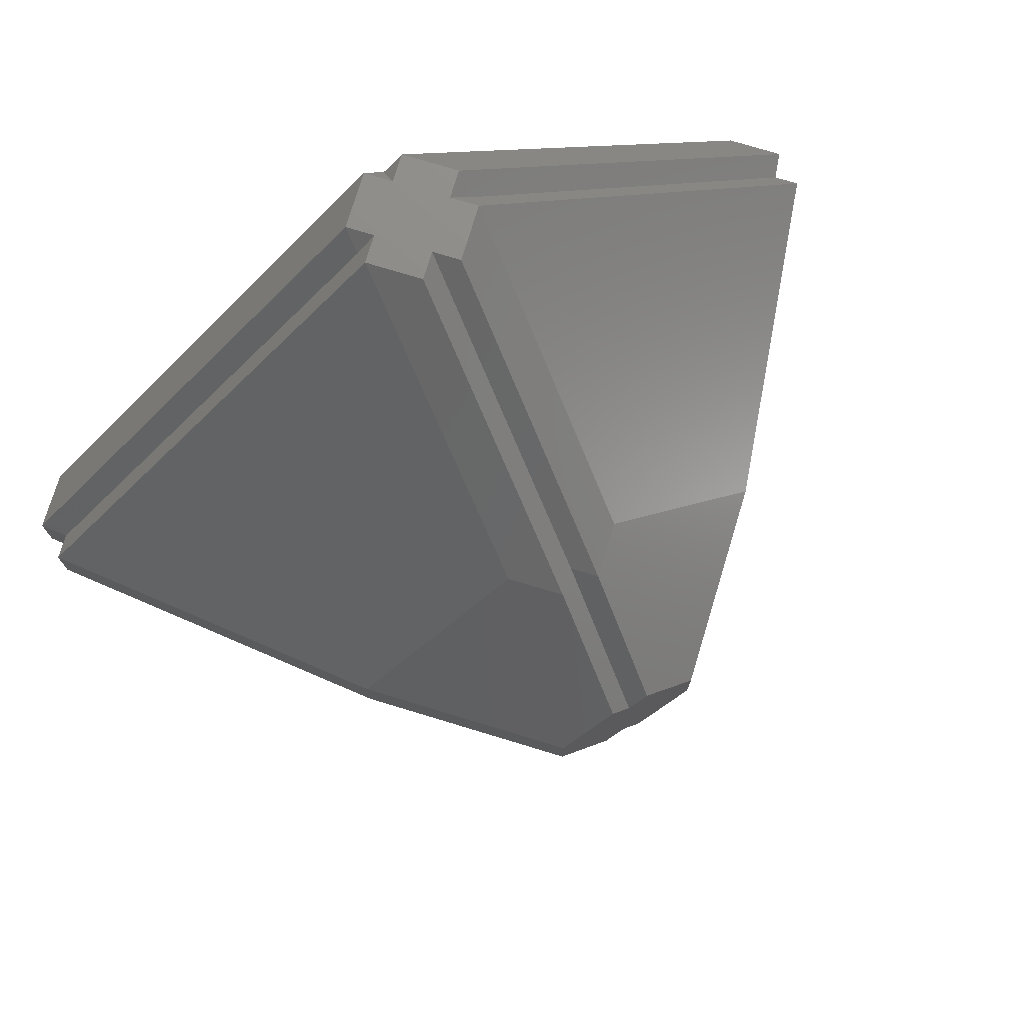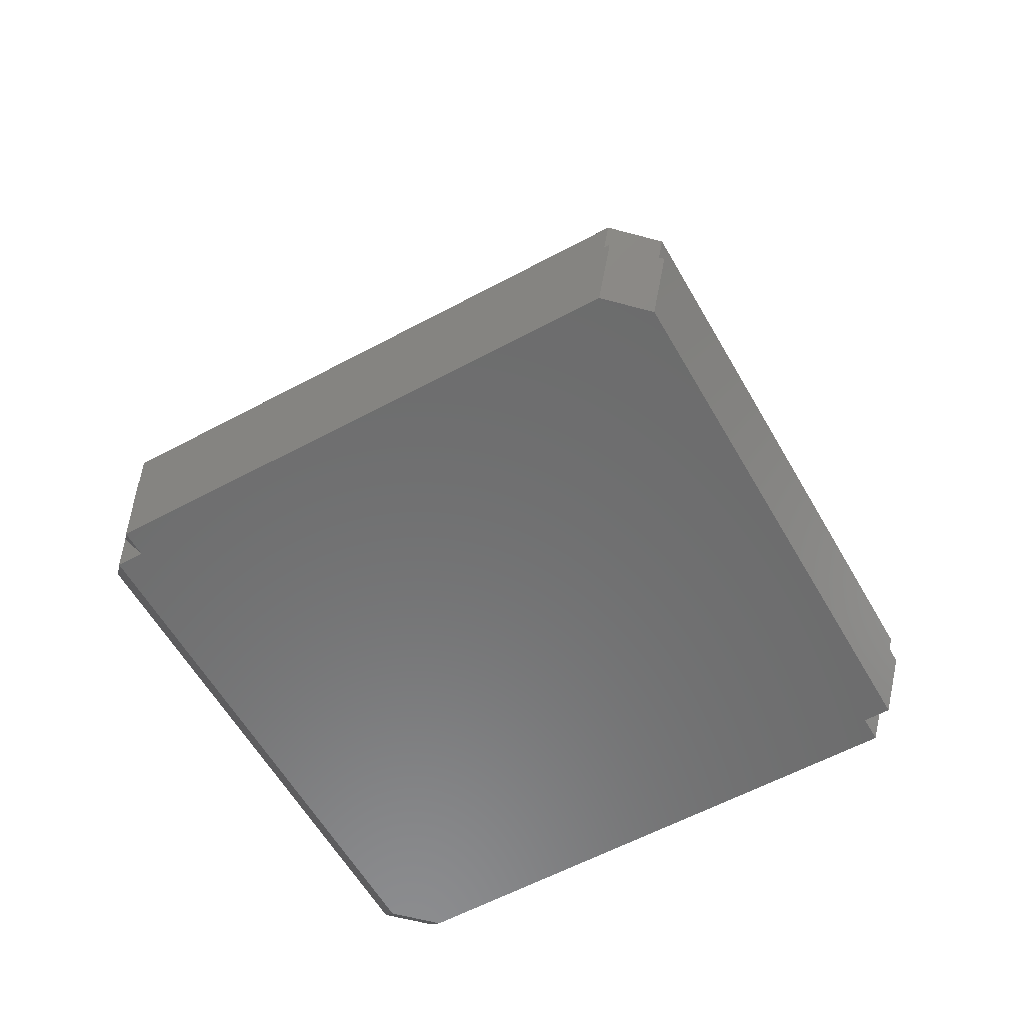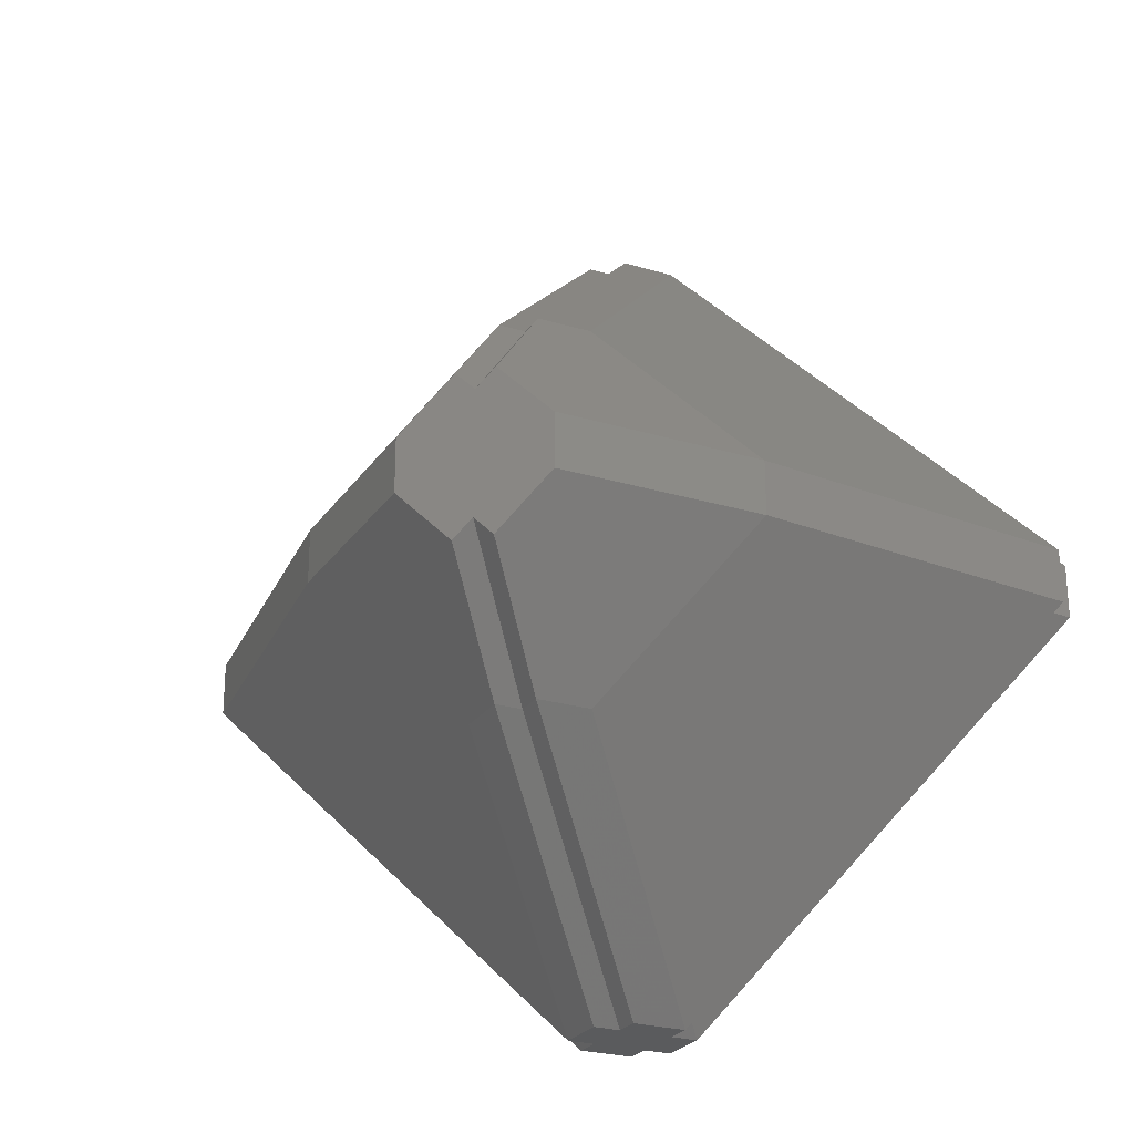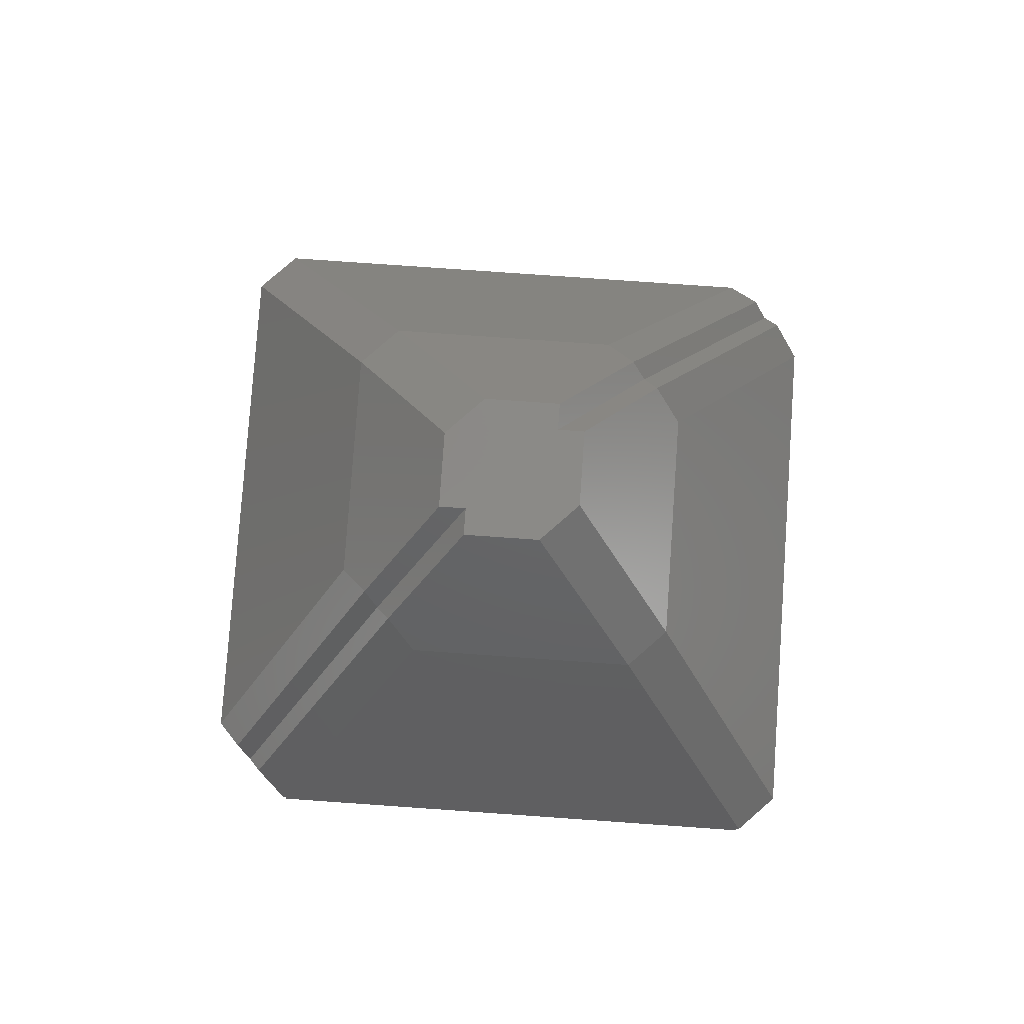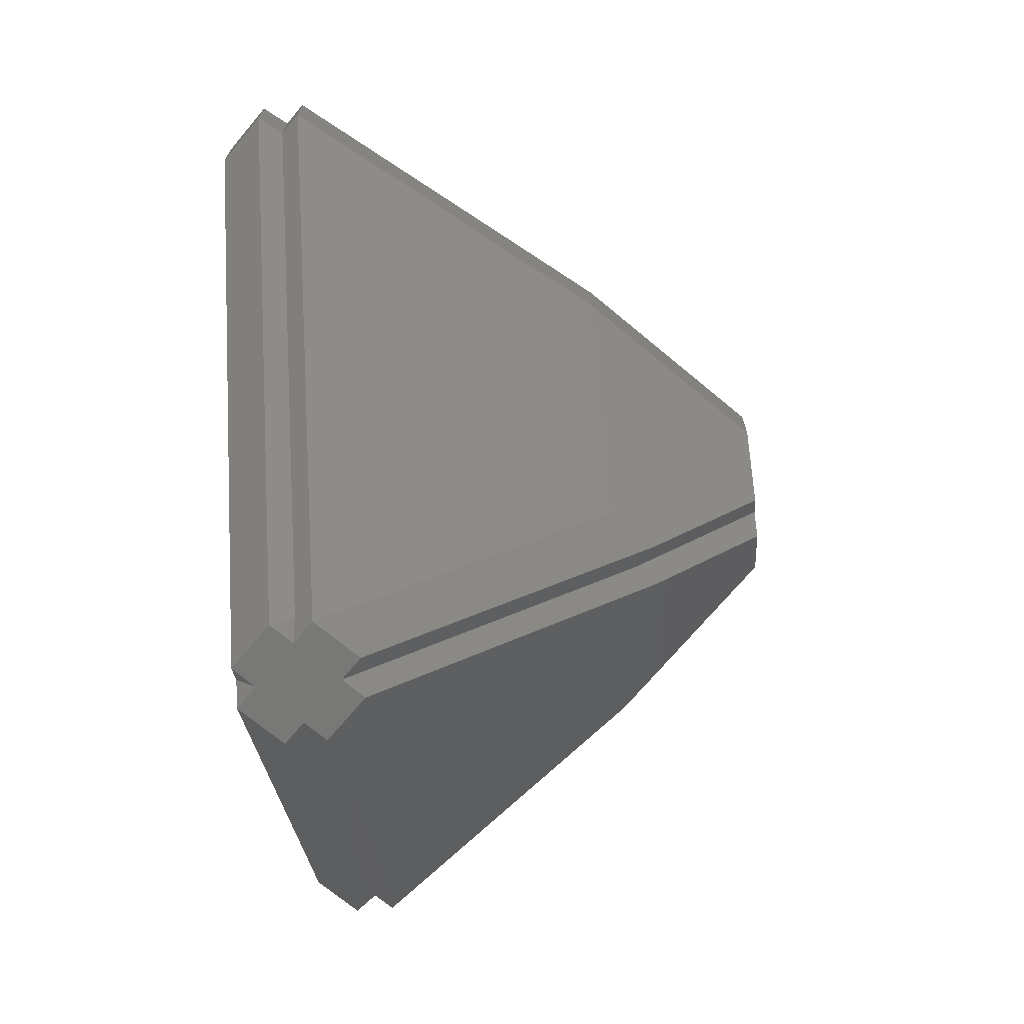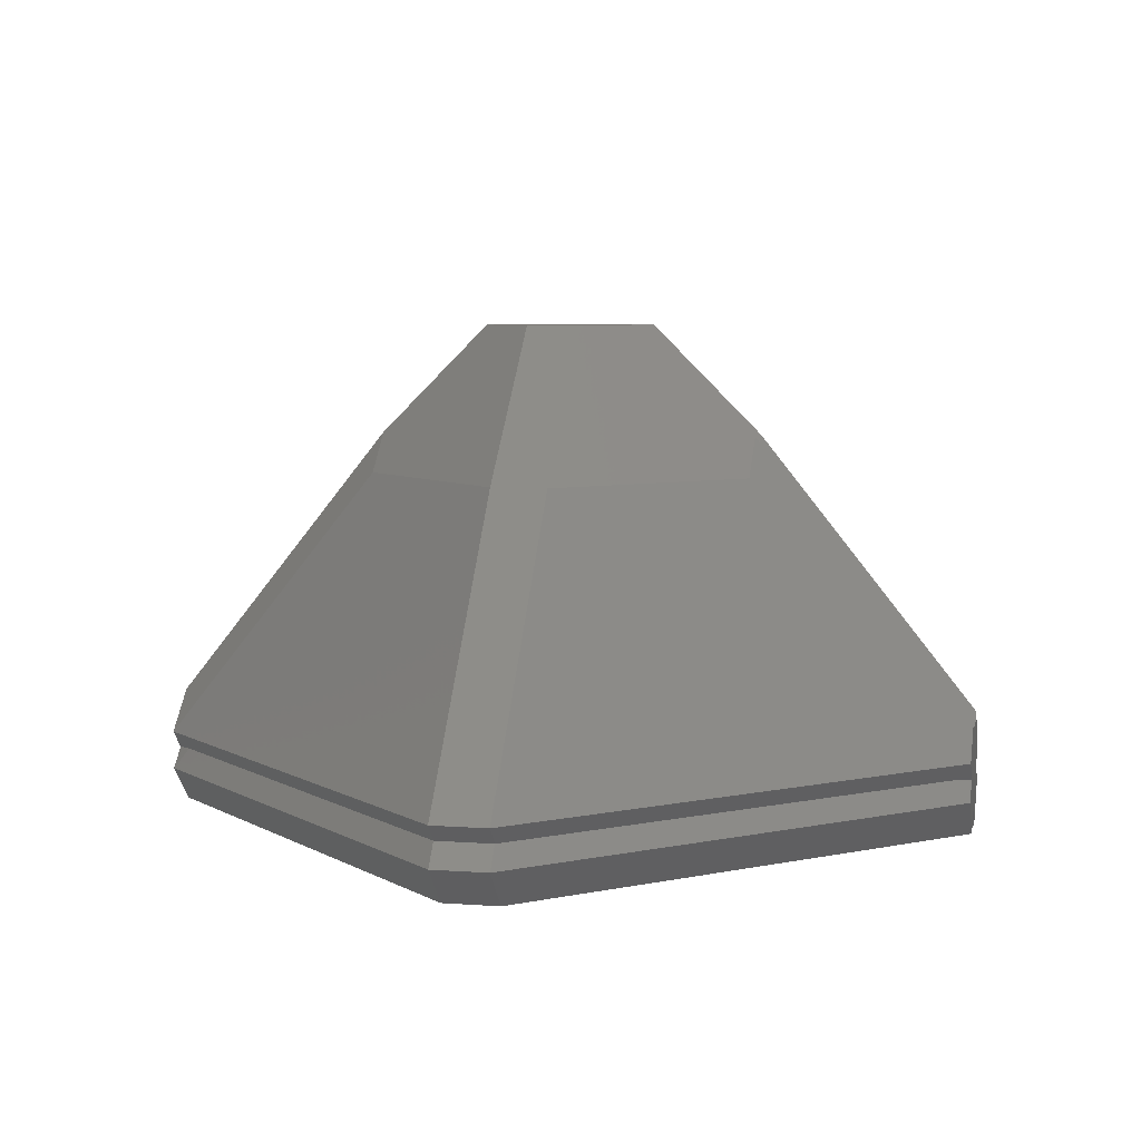
<metadata>
{"format":"stl","ext":"stl","renderer":"f3d","projection":"perspective","resolution":1024,"background":"white","views":[{"elev":75.3,"azim":-28.1,"up":"+Y"},{"elev":-58.0,"azim":74.3,"up":"+Z"},{"elev":-25.0,"azim":18.9,"up":"+Y"},{"elev":79.8,"azim":49.0,"up":"+Z"},{"elev":-70.5,"azim":-84.9,"up":"+Y"},{"elev":6.4,"azim":102.5,"up":"+Z"}]}
</metadata>
<code>
# stl→obj: 92 verts, 180 faces
v -7.354 0.5 -4.561
v -1.061 7.5 -3.854
v -0.3536 7.5 -4.561
v -8.061 0.5 -3.854
v 0.3536 7.5 -2.439
v 1.061 7.5 -3.146
v 0 7.5 -2.793
v -1.061 7.5 -3.146
v -0.3536 7.5 -2.439
v 0.7071 7.5 -3.5
v -0.7071 7.5 -3.5
v 0 7.5 -4.207
v 1.061 7.5 -3.854
v 0.3536 7.5 -4.561
v 0 -7.146 -4.561
v 7.354 -0.5 -4.561
v 0.3536 -7.5 -4.561
v 7.354 0.5 -4.561
v 0 7.146 -4.561
v -7.354 -0.5 -4.561
v -0.3536 -7.5 -4.561
v 8.061 0.5 -3.854
v 1.061 7.186 -3.461
v -1.061 -7.186 -3.461
v -1.061 -7.5 -3.854
v -0.7071 -7.5 -3.5
v 7.746 -0.5 -3.461
v 7.746 0.5 -3.461
v 8.061 -0.5 -3.854
v 3.061 5.186 -3.461
v 1.061 -7.5 -3.854
v 1.061 -7.186 -3.461
v 0.7071 -7.5 -3.5
v -8.061 -0.5 -3.854
v -7.746 -0.5 -3.461
v -3.061 5.186 -3.461
v -1.061 7.186 -3.461
v -7.746 0.5 -3.461
v -0.7464 -7.5 -3.461
v -0.3536 -7.5 -2.439
v -1.061 -7.5 -3.146
v 0.7464 -7.5 -3.461
v 0.3536 -7.5 -2.439
v 0 -7.5 -2.793
v 1.061 -7.5 -3.146
v 0 -7.5 -4.207
v -1.061 -3.5 1.854
v -5.744 -2.5 -2.75
v -1.061 -6.757 -2.218
v 0.7071 1.5 4.207
v 0.3536 3.5 2.561
v 0.3536 1.5 4.561
v 4.061 0.5 1.854
v 1.354 0.5 4.561
v 0.7071 1.146 4.561
v 1.061 3.5 1.854
v -5.889 2.672 -3.146
v -7.843 0.5 -2.875
v -4.061 0.5 1.854
v -0.7071 -7.014 -2.186
v 5.889 2.672 -3.146
v 1.354 -0.5 4.561
v 4.061 -0.5 1.854
v 0.3536 -1.5 4.561
v 0.3536 -3.5 2.561
v 1.061 -3.5 1.854
v -7.744 -0.5 -2.75
v -4.061 -0.5 1.854
v -0.3536 -1.5 4.561
v -1.354 -0.5 4.561
v -0.3536 -3.5 2.561
v -1.061 3.5 1.854
v -1.354 0.5 4.561
v -0.3536 3.5 2.561
v -0.7071 1.5 4.207
v -0.7071 1.146 4.561
v -0.3536 1.5 4.561
v 7.843 0.5 -2.875
v 7.744 -0.5 -2.75
v -8.061 -0.5 -3.146
v 5.744 -2.5 -2.75
v 8.061 -0.5 -3.146
v 0 1.146 4.561
v 0.6364 1.217 4.561
v 0 -1.146 4.561
v -0.6364 1.217 4.561
v 0.7071 -7.014 -2.186
v 1.061 -6.757 -2.218
v 8.061 0.5 -3.146
v -8.061 0.5 -3.146
v 0 3.5 2.207
v 0 -3.5 2.207
f 1 2 3
f 2 1 4
f 5 6 7
f 7 8 9
f 10 7 6
f 11 7 10
f 7 11 8
f 12 10 13
f 10 12 11
f 11 12 2
f 12 13 14
f 2 12 3
f 15 16 17
f 16 15 18
f 19 18 15
f 18 19 14
f 20 15 21
f 15 20 19
f 1 19 20
f 19 1 3
f 19 3 12
f 14 19 12
f 22 14 13
f 14 22 18
f 13 10 23
f 24 25 26
f 27 22 28
f 22 27 29
f 30 13 23
f 22 30 28
f 30 22 13
f 31 16 29
f 16 31 17
f 32 33 31
f 34 24 35
f 24 34 25
f 2 36 37
f 4 36 2
f 36 4 38
f 20 4 1
f 4 20 34
f 21 34 20
f 34 21 25
f 34 38 4
f 38 34 35
f 29 18 22
f 18 29 16
f 39 40 41
f 42 43 44
f 40 39 44
f 26 44 39
f 43 42 45
f 33 44 26
f 44 33 42
f 46 26 25
f 26 46 33
f 33 46 31
f 46 25 21
f 31 46 17
f 32 29 27
f 29 32 31
f 2 37 11
f 46 21 15
f 17 46 15
f 39 24 26
f 42 33 32
f 47 48 49
f 50 51 52
f 53 51 50
f 54 50 55
f 50 54 53
f 51 53 56
f 57 58 59
f 47 49 60
f 56 61 6
f 61 56 53
f 62 53 54
f 53 62 63
f 64 63 62
f 65 63 64
f 63 65 66
f 59 58 67
f 68 69 70
f 71 68 47
f 68 71 69
f 57 72 8
f 72 57 59
f 68 73 59
f 73 68 70
f 59 67 68
f 9 72 74
f 72 9 8
f 59 74 72
f 74 59 75
f 73 75 59
f 75 73 76
f 74 75 77
f 78 53 79
f 61 53 78
f 56 5 51
f 5 56 6
f 48 67 80
f 67 48 68
f 48 80 41
f 68 48 47
f 81 79 63
f 79 81 82
f 81 63 66
f 82 81 45
f 6 30 23
f 30 6 61
f 6 23 10
f 83 54 55
f 83 55 84
f 83 84 52
f 54 83 62
f 85 62 83
f 62 85 64
f 86 83 77
f 76 83 86
f 73 83 76
f 83 73 85
f 85 73 70
f 85 70 69
f 37 8 11
f 36 8 37
f 8 36 57
f 53 63 79
f 40 47 60
f 47 40 71
f 40 60 41
f 43 66 65
f 66 43 87
f 87 43 45
f 66 88 81
f 66 87 88
f 49 41 60
f 89 79 82
f 49 48 41
f 89 61 78
f 80 38 35
f 38 80 90
f 90 80 67
f 88 87 45
f 27 89 82
f 89 27 28
f 58 90 67
f 57 90 58
f 41 24 39
f 41 35 24
f 35 41 80
f 88 45 81
f 78 79 89
f 45 27 82
f 45 32 27
f 32 45 42
f 38 57 36
f 57 38 90
f 28 61 89
f 61 28 30
f 91 9 74
f 9 91 7
f 77 91 74
f 91 77 83
f 77 75 86
f 91 52 51
f 52 91 83
f 5 91 51
f 91 5 7
f 50 52 84
f 92 43 65
f 43 92 44
f 71 85 69
f 85 71 92
f 40 92 71
f 92 40 44
f 92 64 85
f 64 92 65
f 75 76 86
f 50 84 55

</code>
